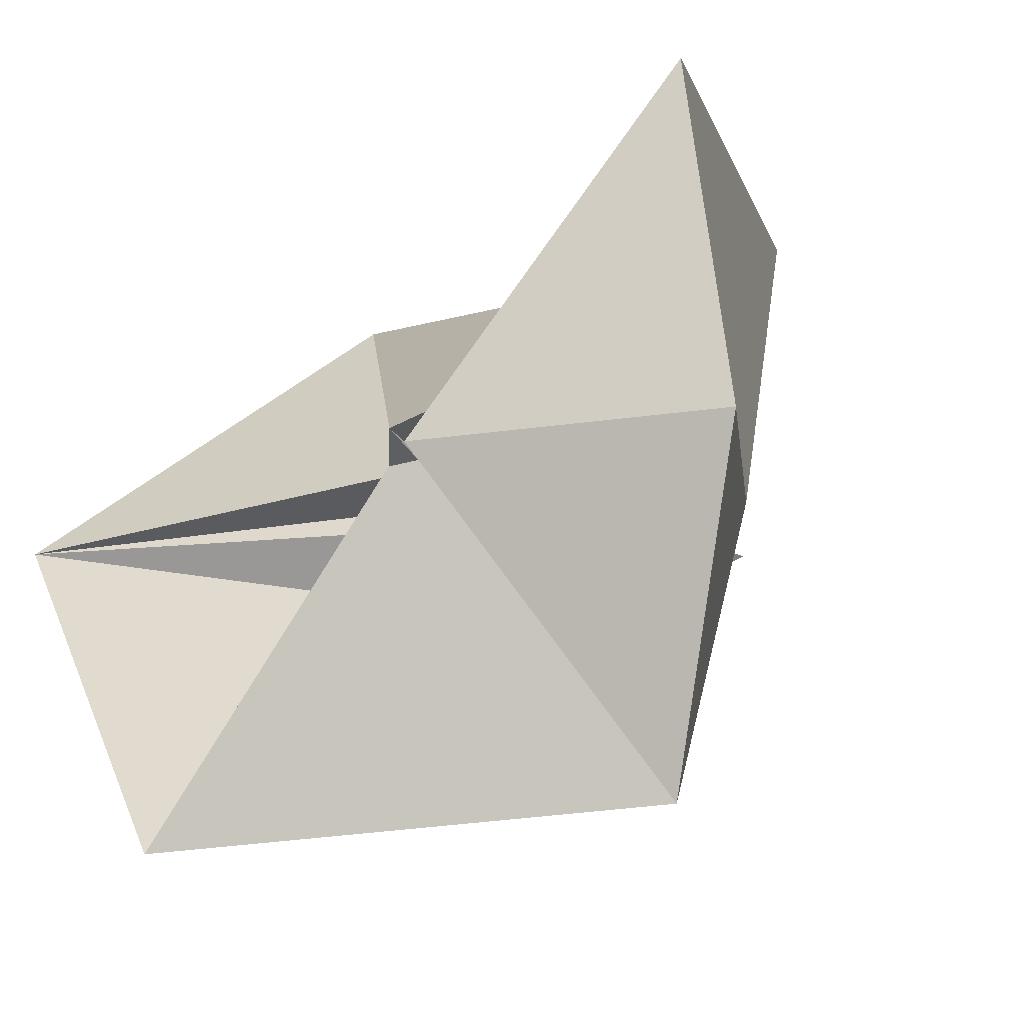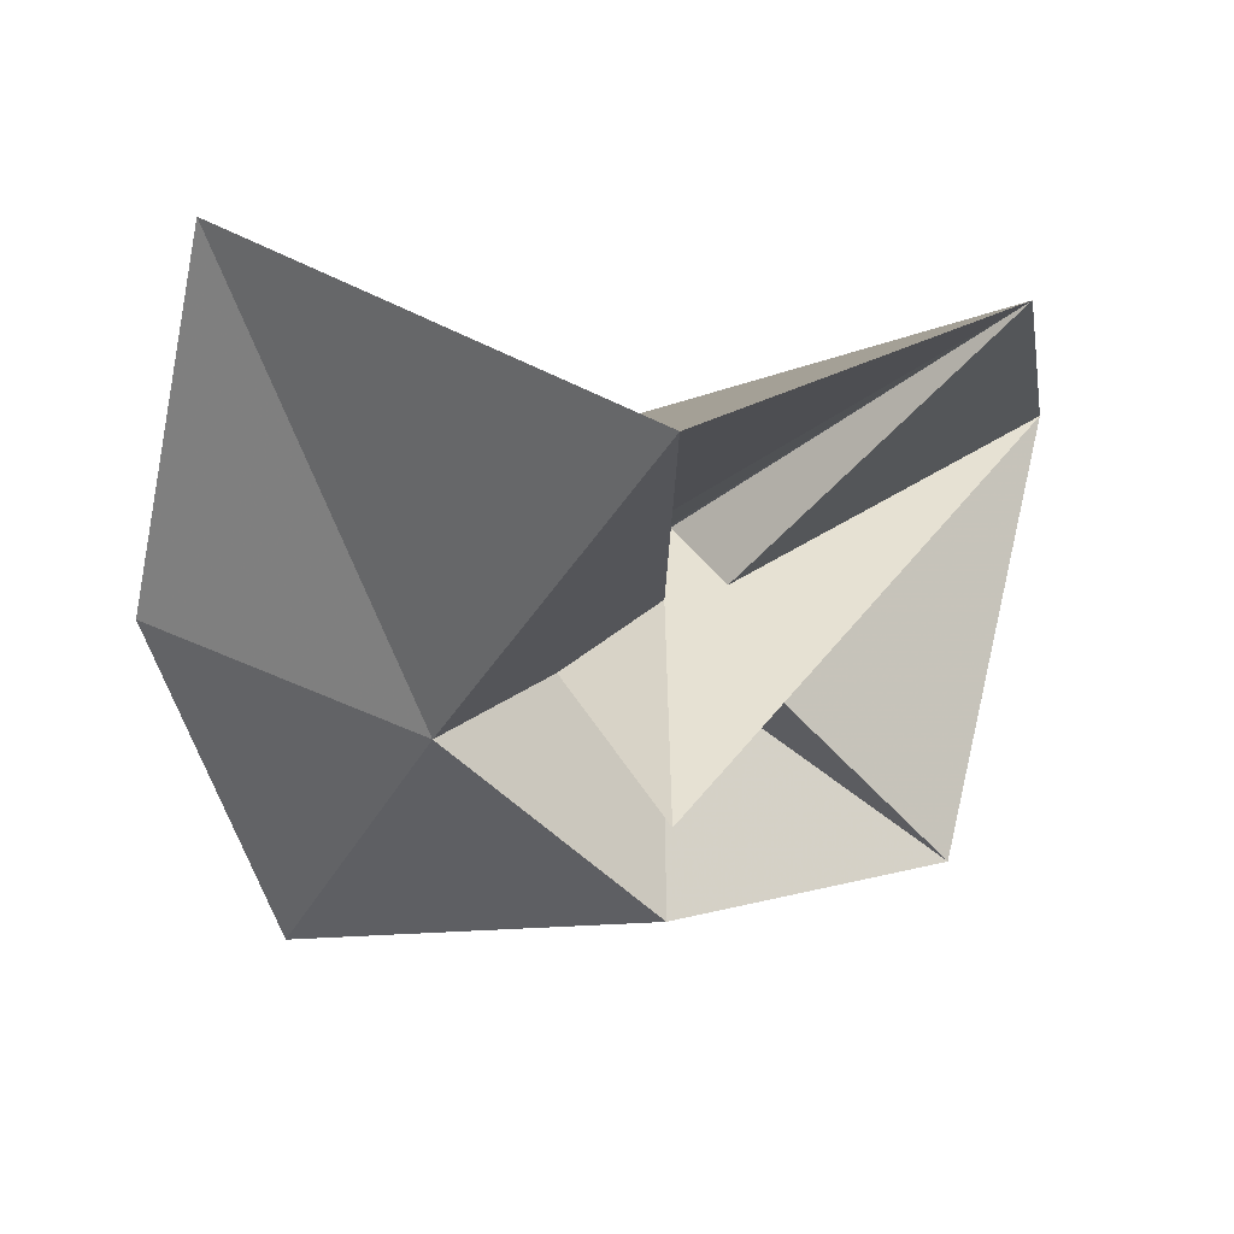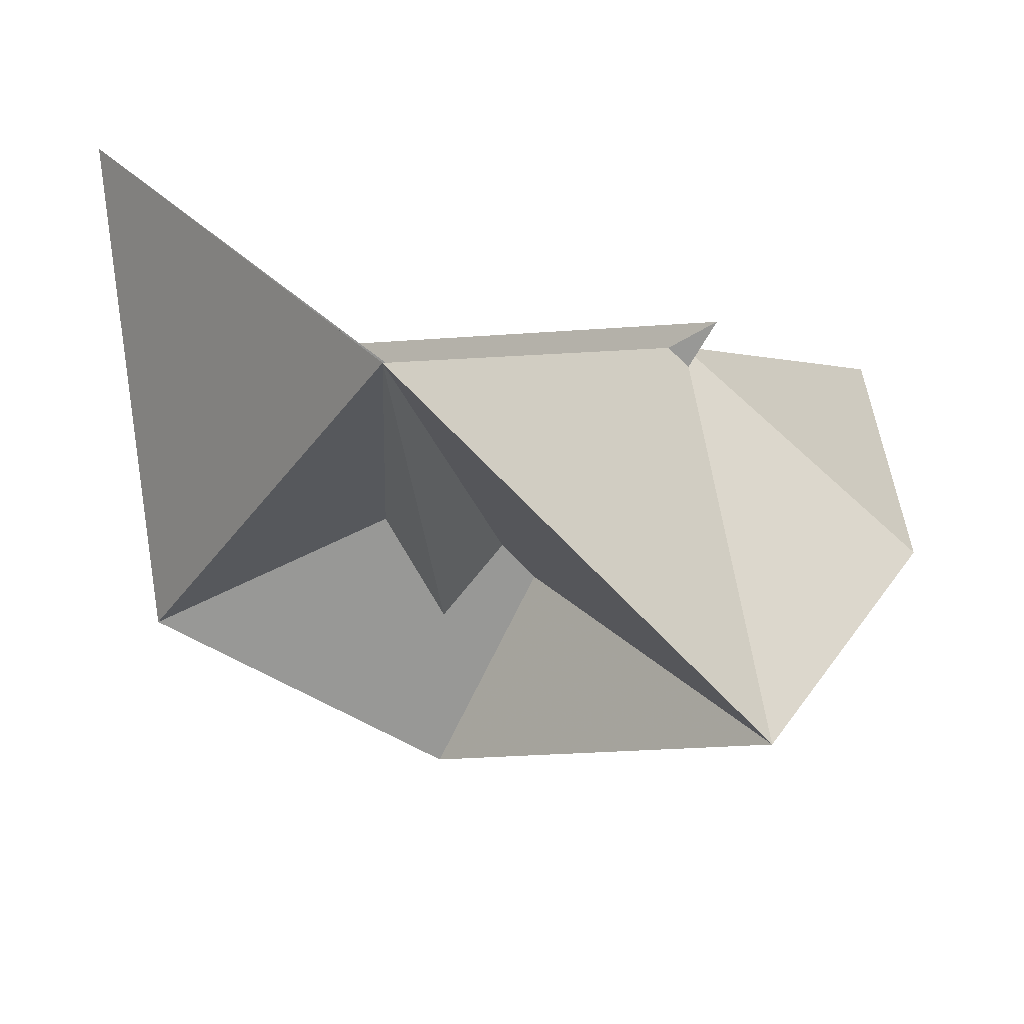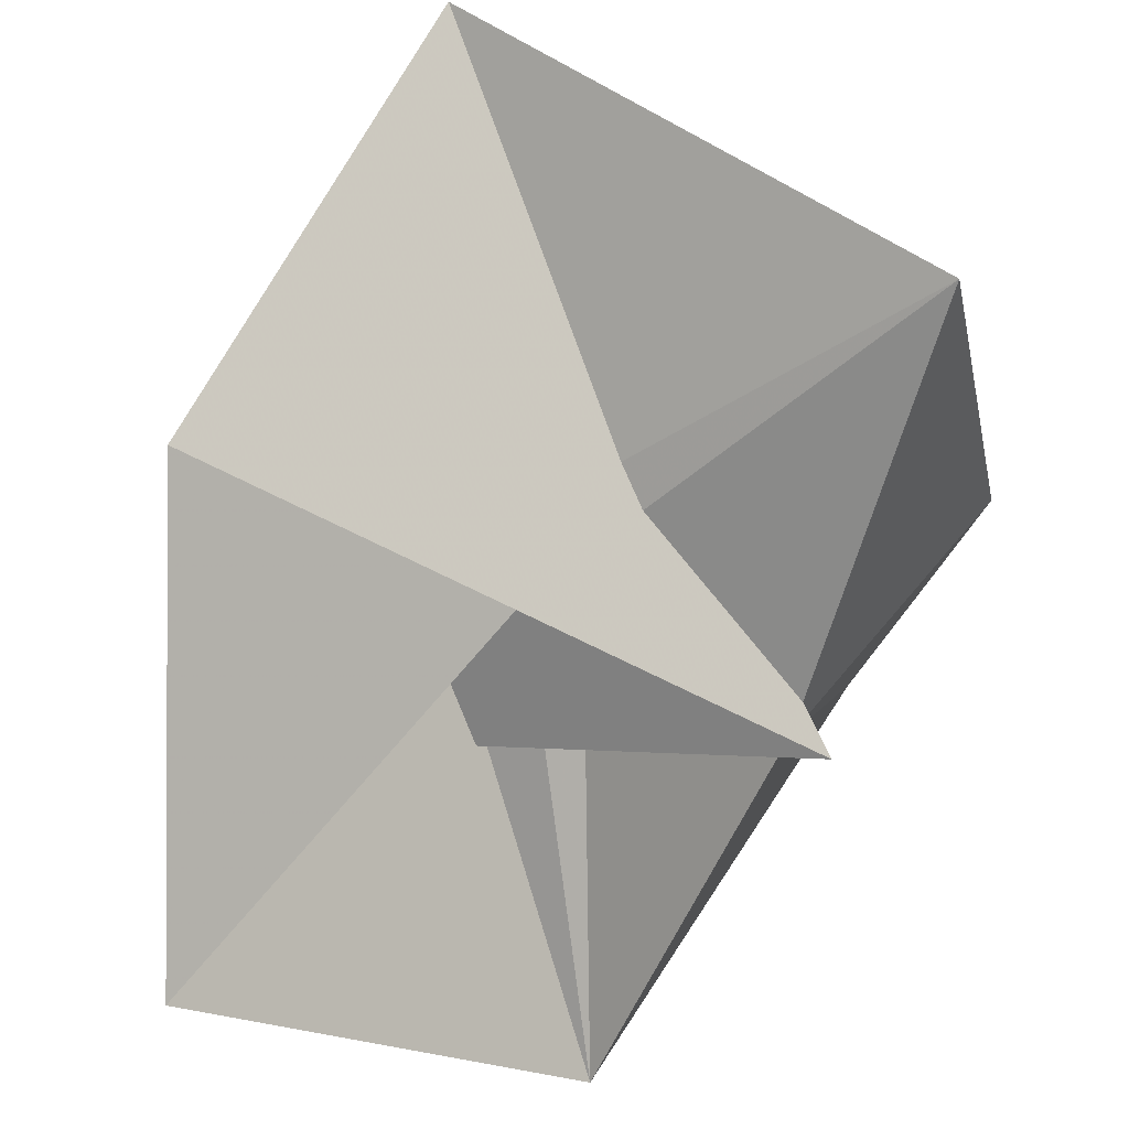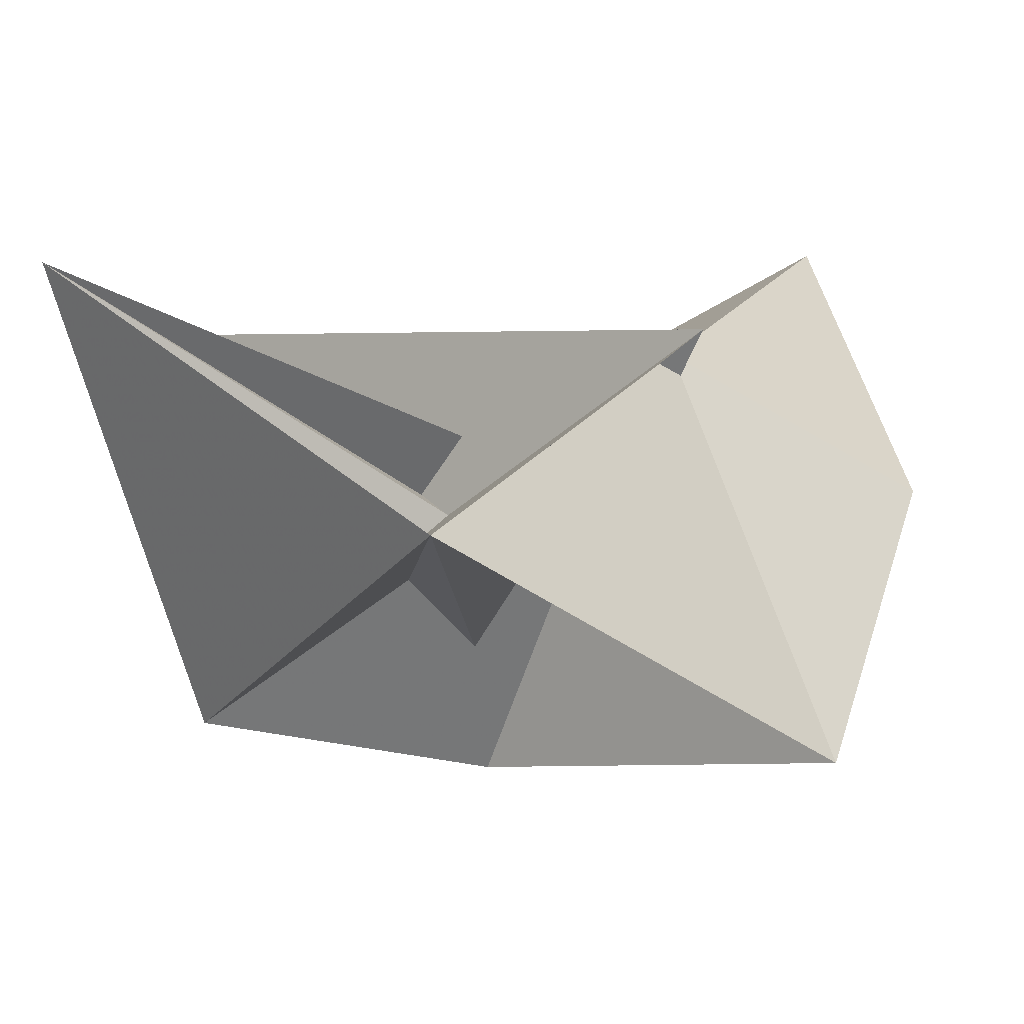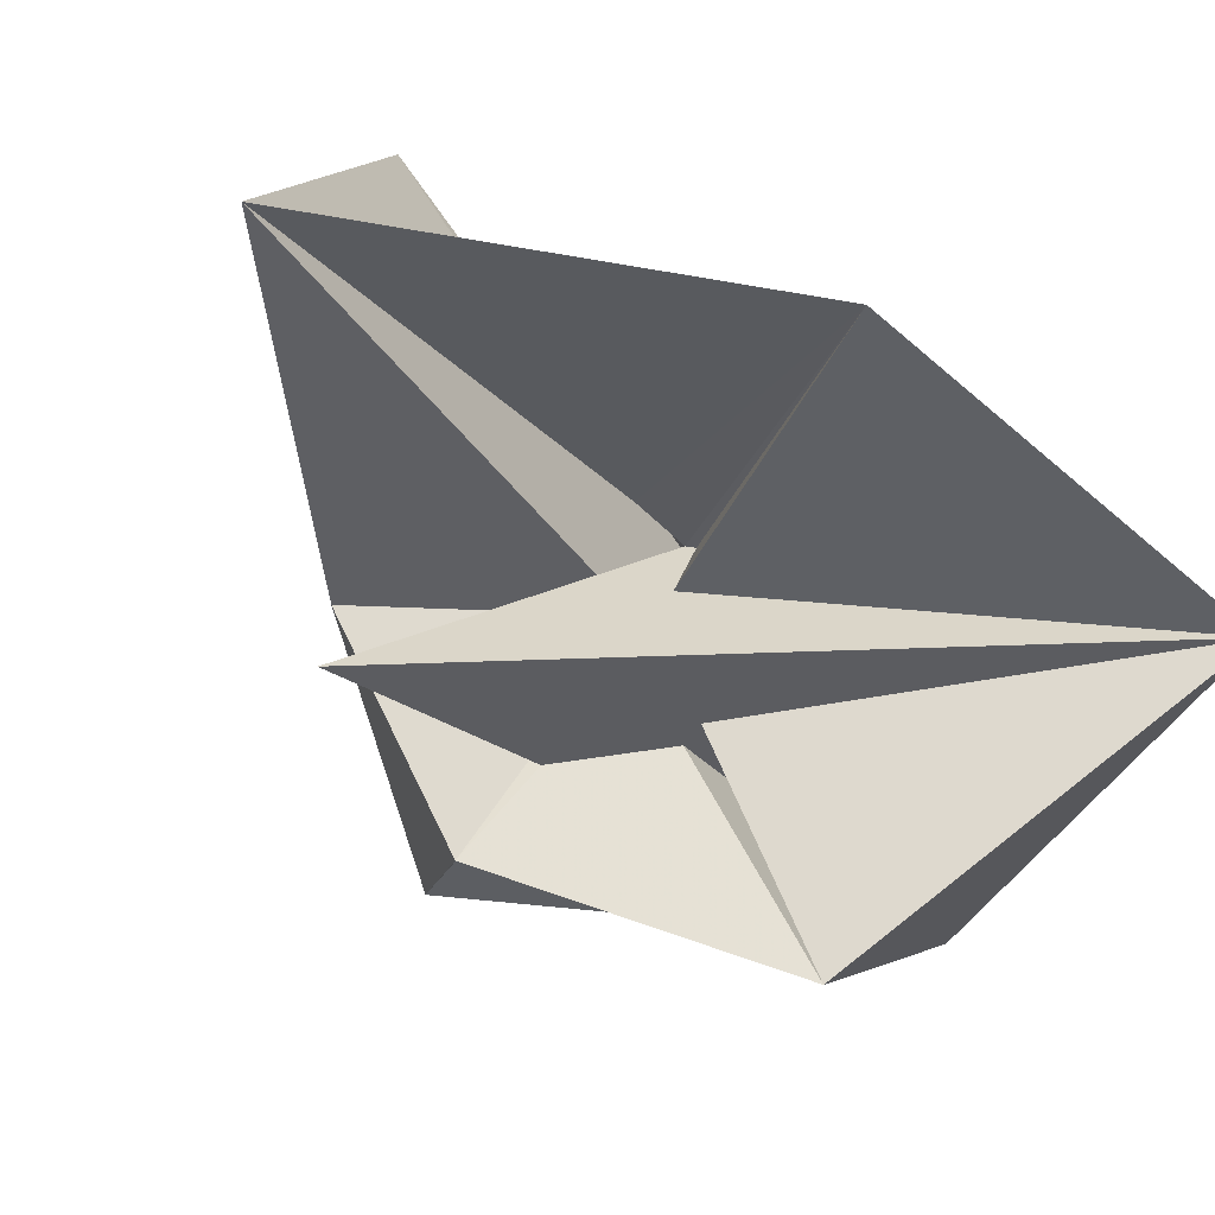
<metadata>
{"format":"obj","ext":"obj","renderer":"f3d","projection":"perspective","resolution":1024,"background":"white","views":[{"elev":-15.2,"azim":60.9,"up":"+Y"},{"elev":31.0,"azim":179.4,"up":"+Y"},{"elev":32.2,"azim":10.7,"up":"+Z"},{"elev":59.7,"azim":-9.9,"up":"+Y"},{"elev":-43.2,"azim":4.3,"up":"+Y"},{"elev":12.6,"azim":-125.9,"up":"+Y"}]}
</metadata>
<code>
v -0.3663 -3.654 3.016
v 0.5985 -3.654 3.055
v 16.69 -3.654 3.016
v 0.5985 -3.654 -8.216
v 0.5985 -0.1104 3.016
v 0.5985 -5.106 3.016
v 0.5985 9.634 -10.27
v 9.214 -3.654 11.63
v -9.975 6.919 3.016
v 13.89 9.634 3.016
v 7.356 -3.654 -3.742
v 0.5985 -1.712 4.958
v 8.112 -3.654 10.53
v -12.69 -3.654 16.3
v -8.651 -12.9 3.016
v 0.5985 -10.29 -3.618
v 12.82 -15.87 3.016
v 0.5985 -16.94 16.3
o Platonic
f 5 7 9
f 7 2 8
f 8 9 7
f 9 8 1
f 5 10 7
f 10 3 11
f 11 7 10
f 7 11 2
f 5 12 10
f 12 4 13
f 13 10 12
f 10 13 3
f 5 9 12
f 9 1 14
f 14 12 9
f 12 14 4
f 6 15 16
f 15 1 8
f 8 16 15
f 16 8 2
f 6 16 17
f 16 2 11
f 11 17 16
f 17 11 3
f 6 17 18
f 17 3 13
f 13 18 17
f 18 13 4
f 6 18 15
f 18 4 14
f 14 15 18
f 15 14 1

</code>
